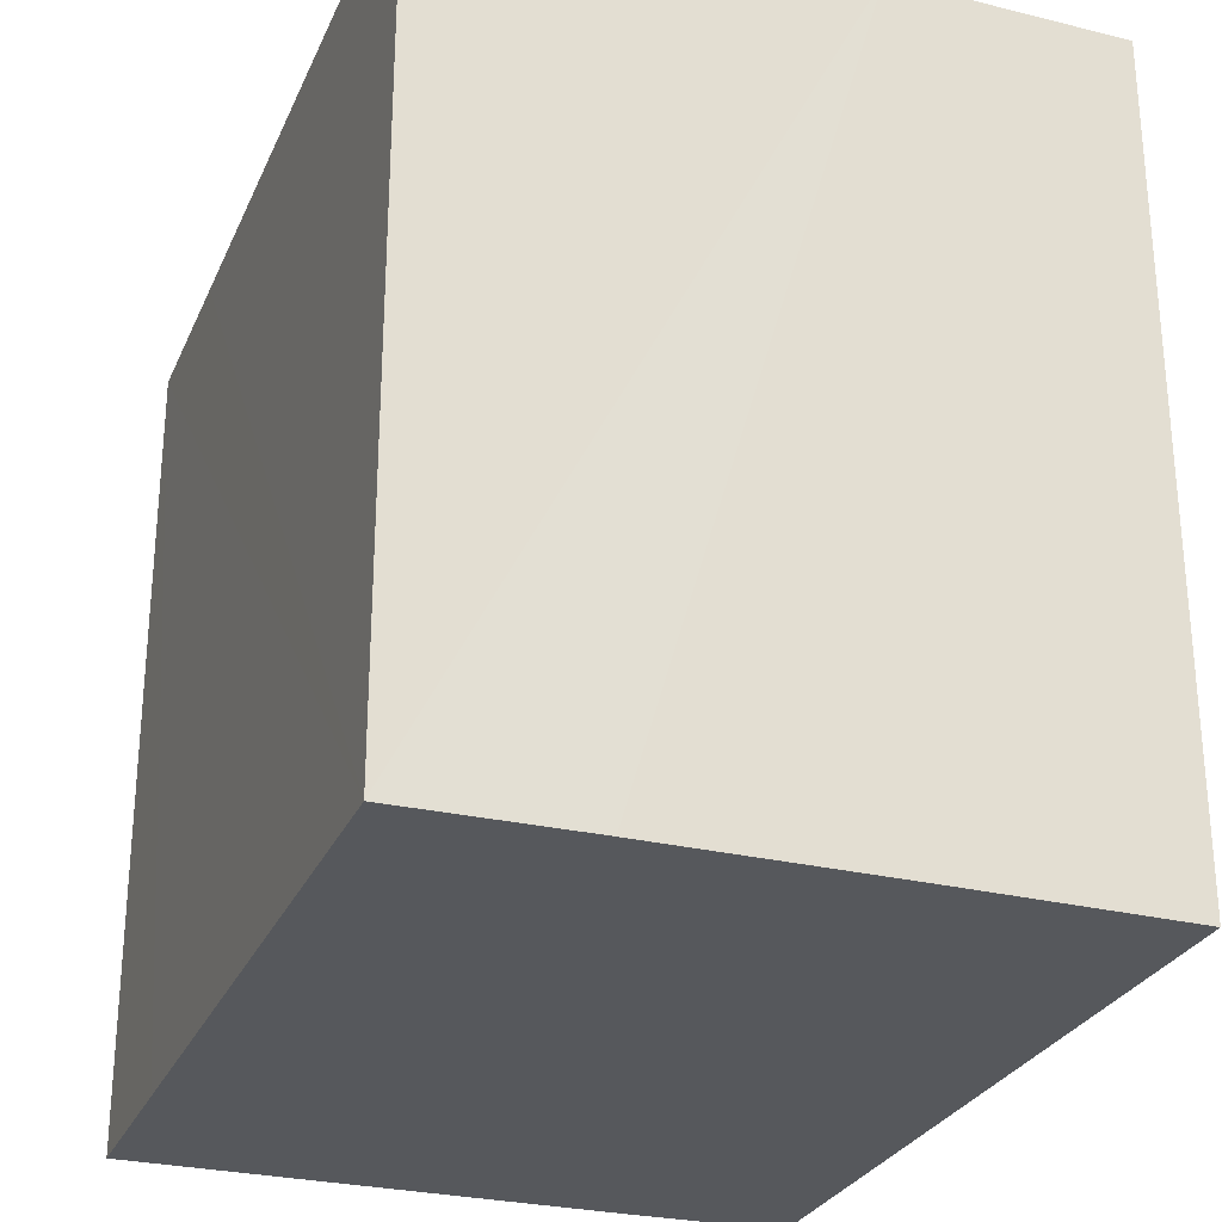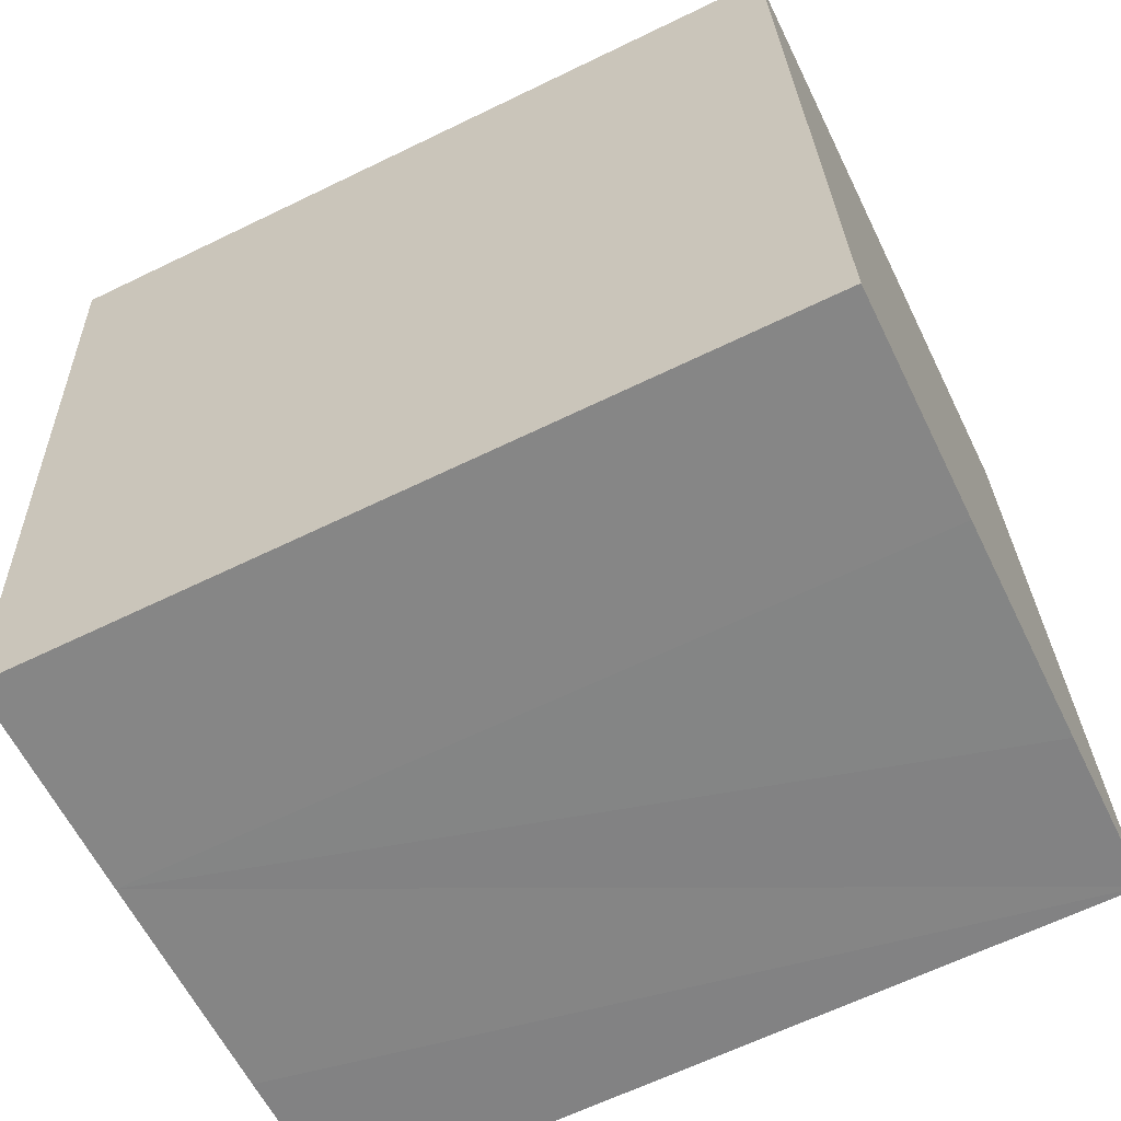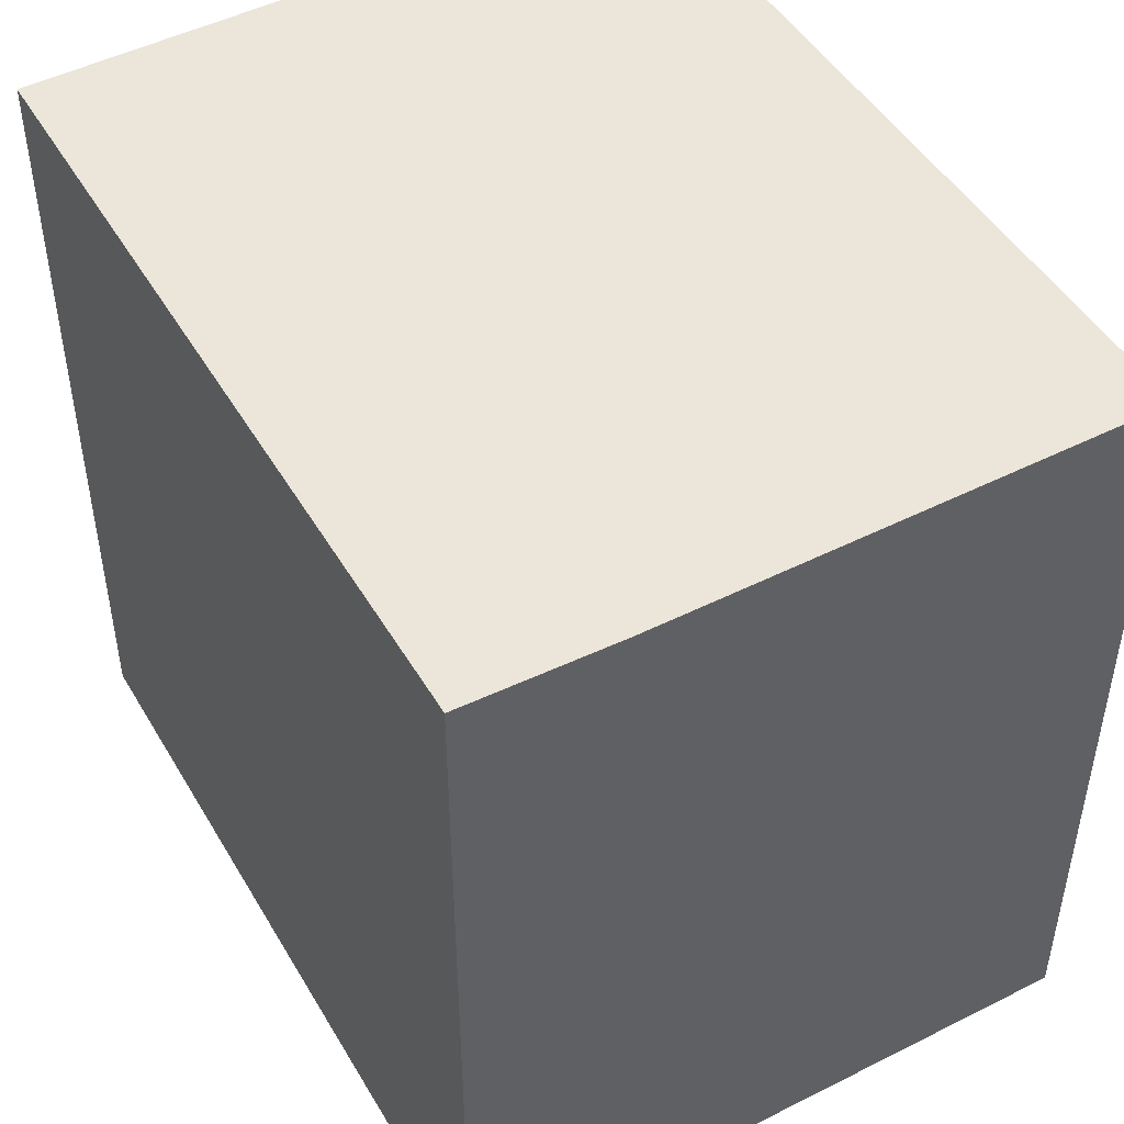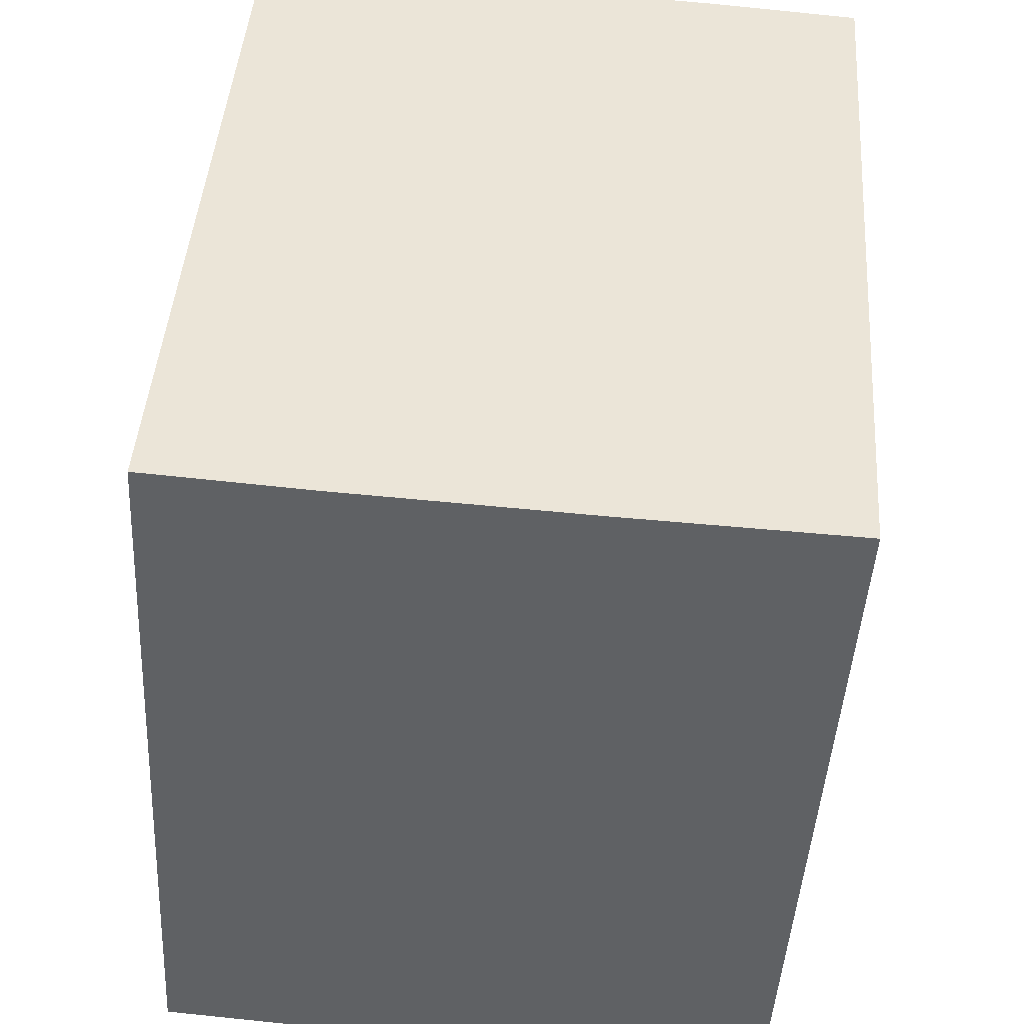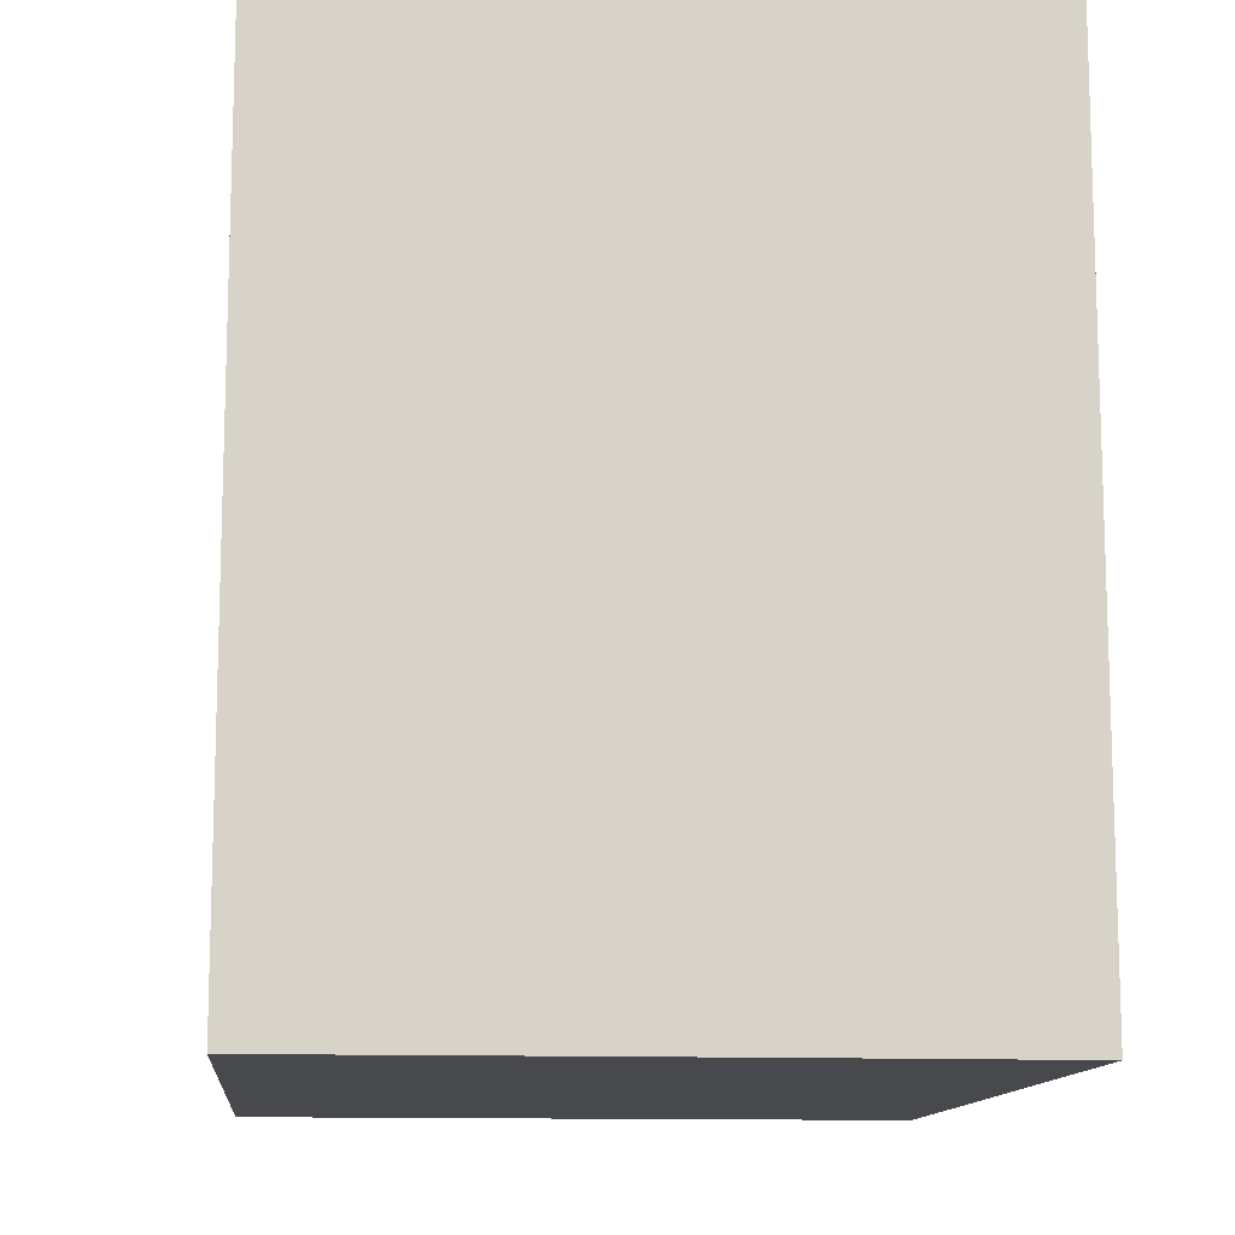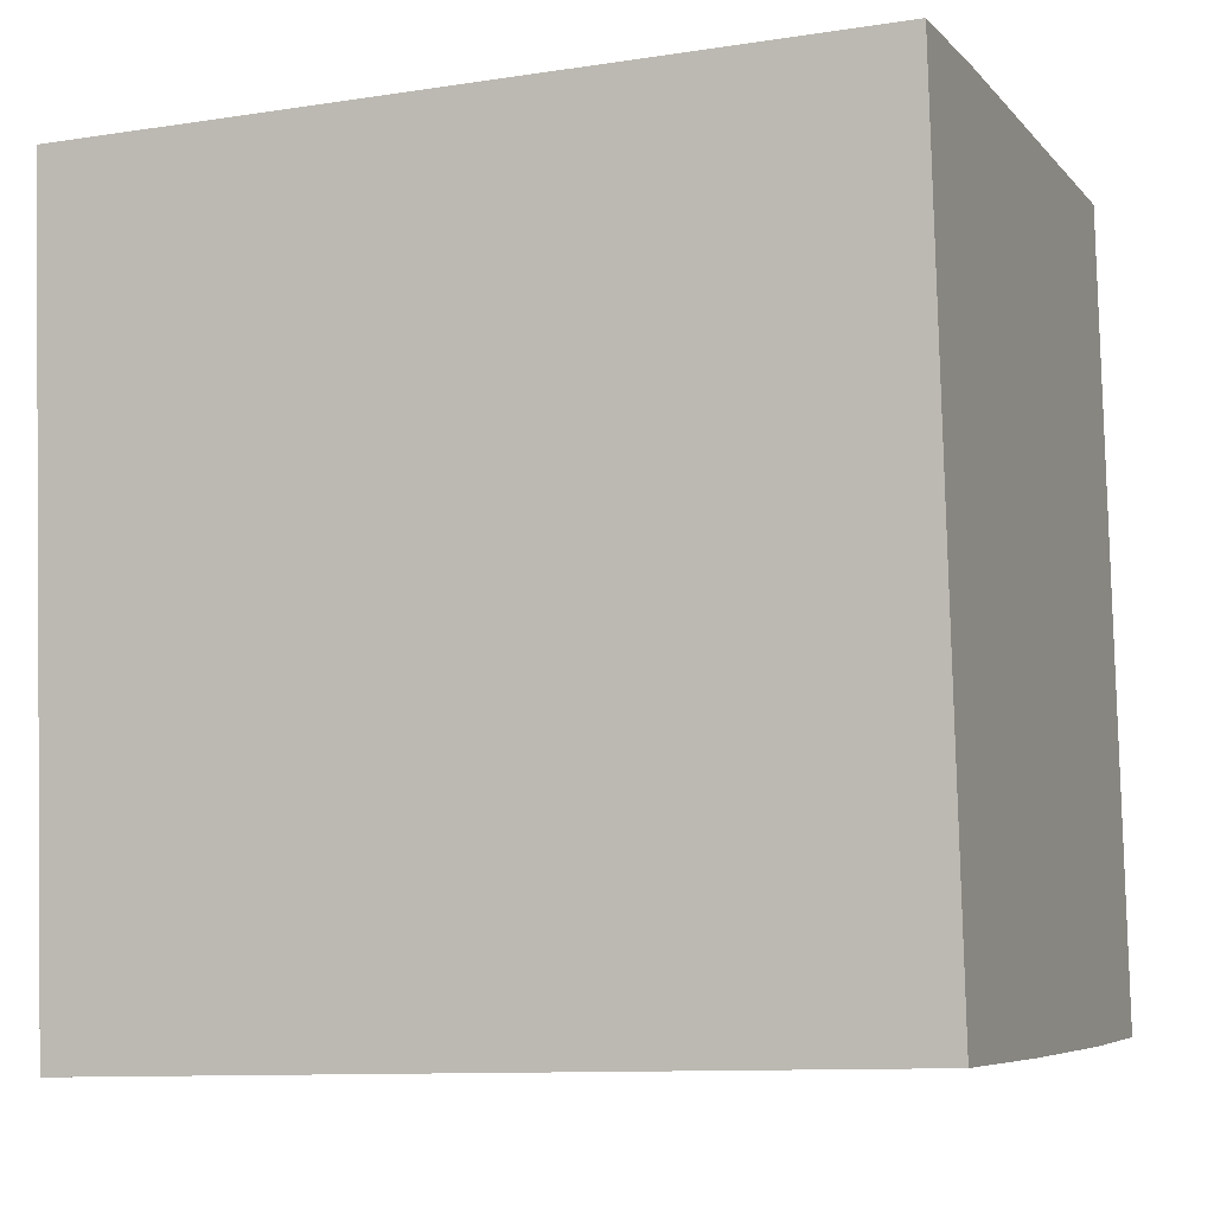
<metadata>
{"format":"obj","ext":"obj","renderer":"f3d","projection":"perspective","resolution":1024,"background":"white","views":[{"elev":-27.8,"azim":155.8,"up":"+Y"},{"elev":-65.0,"azim":-64.0,"up":"+Z"},{"elev":47.8,"azim":-33.5,"up":"+Y"},{"elev":-45.8,"azim":176.8,"up":"+Z"},{"elev":-12.2,"azim":170.5,"up":"+Y"},{"elev":-10.6,"azim":-68.9,"up":"+Z"}]}
</metadata>
<code>
v  0.688 18.21 -9.279
v  3.77 18.21 -18.15
v  1.356 18.21 -18.3
v  6.595 18.21 -17.98
v  0.422 18.21 -5.693
v  11.92 18.21 -17.61
v  0.286 18.21 -3.858
v  0 18.21 1.115e-15
v  3.424 18.21 0.33
v  12.12 18.21 -17.6
v  15.9 18.21 -17.27
v  3.463 18.21 0.333
v  11.92 18.21 0.932
v  14.89 18.21 -2.872
v  14.61 18.21 1.123
v  15.9 1.058e-15 -17.27
v  11.92 1.078e-15 -17.61
v  6.595 1.101e-15 -17.98
v  12.12 1.077e-15 -17.6
v  1.356 1.12e-15 -18.3
v  3.77 1.111e-15 -18.15
v  0 0 0
v  0.422 3.486e-16 -5.693
v  0.688 5.682e-16 -9.279
v  0.286 2.362e-16 -3.858
v  3.424 -2.021e-17 0.33
v  11.92 -5.707e-17 0.932
v  14.61 -6.876e-17 1.123
v  3.463 -2.039e-17 0.333
v  14.89 1.759e-16 -2.872
g defaultobject
f 1 2 3
f 2 1 4
f 4 1 5
f 4 5 6
f 6 5 7
f 6 7 8
f 6 8 9
f 6 9 10
f 10 9 11
f 11 9 12
f 11 12 13
f 11 13 14
f 14 13 15
f 16 10 11
f 10 16 6
f 6 16 4
f 4 16 17
f 4 17 18
f 17 16 19
f 18 2 4
f 2 18 3
f 3 18 20
f 20 18 21
f 20 1 3
f 1 20 5
f 5 20 7
f 7 20 8
f 8 20 22
f 22 20 23
f 23 20 24
f 22 23 25
f 22 9 8
f 9 22 26
f 26 12 9
f 12 26 13
f 13 26 15
f 15 26 27
f 15 27 28
f 27 26 29
f 14 16 11
f 16 14 15
f 16 15 30
f 30 15 28
f 25 26 22
f 26 25 23
f 26 23 29
f 29 23 27
f 27 23 24
f 27 24 20
f 27 20 28
f 28 20 30
f 30 20 21
f 30 21 18
f 30 18 16
f 16 18 17
f 16 17 19

</code>
